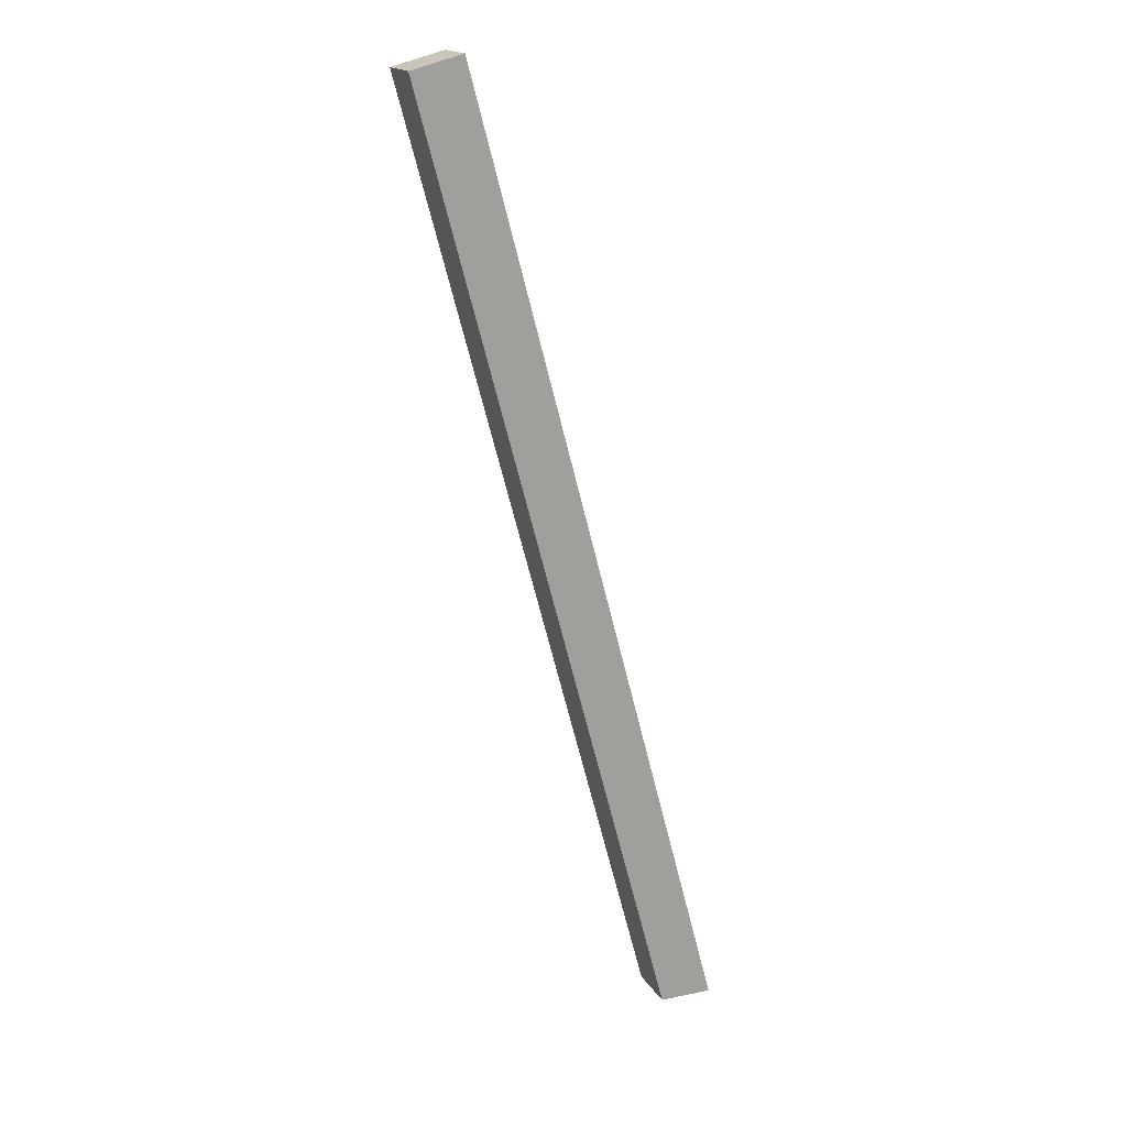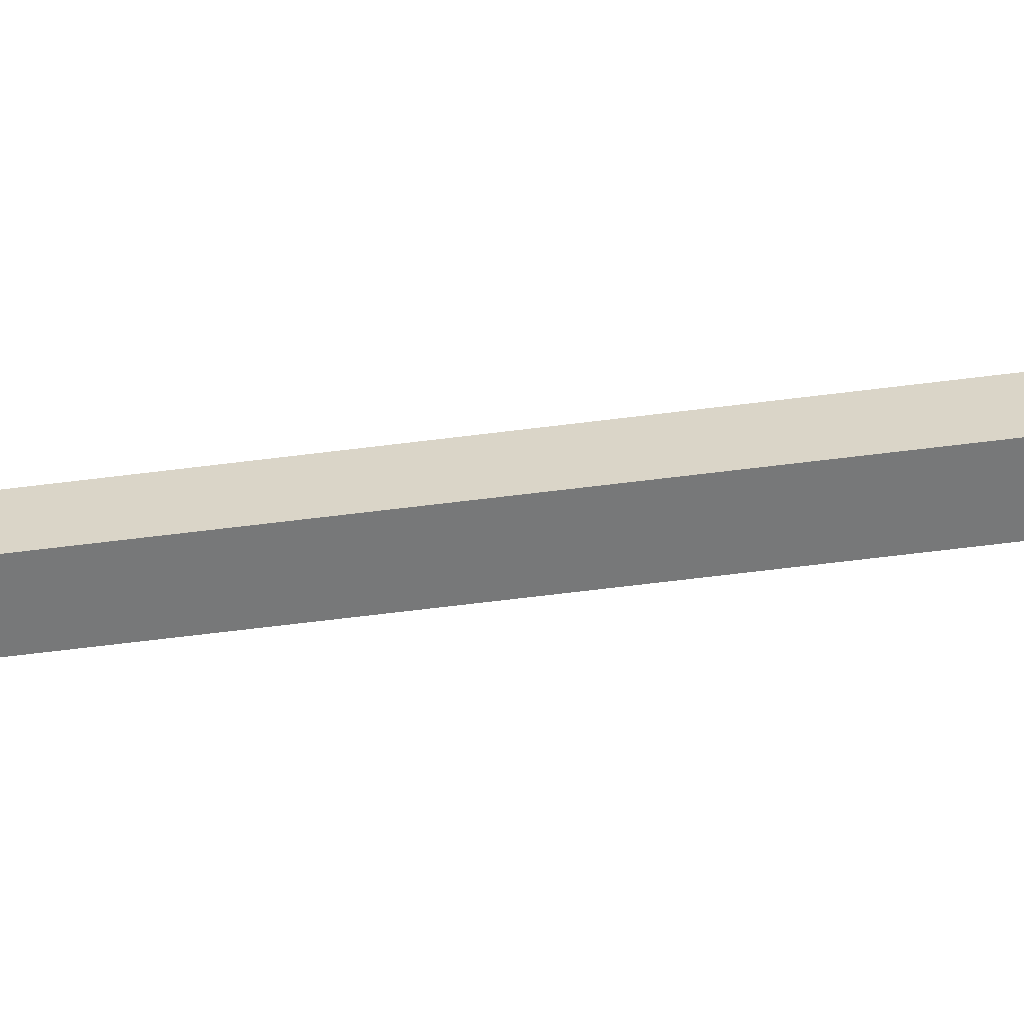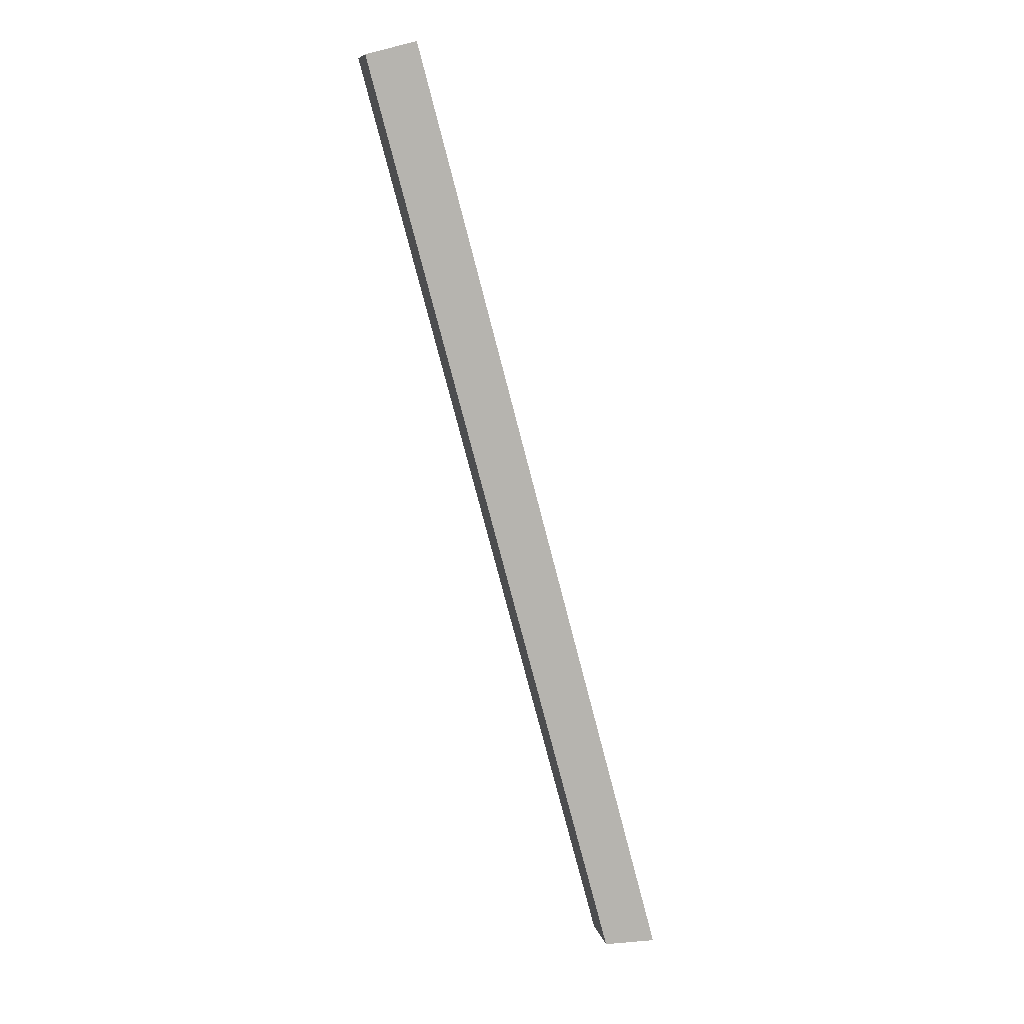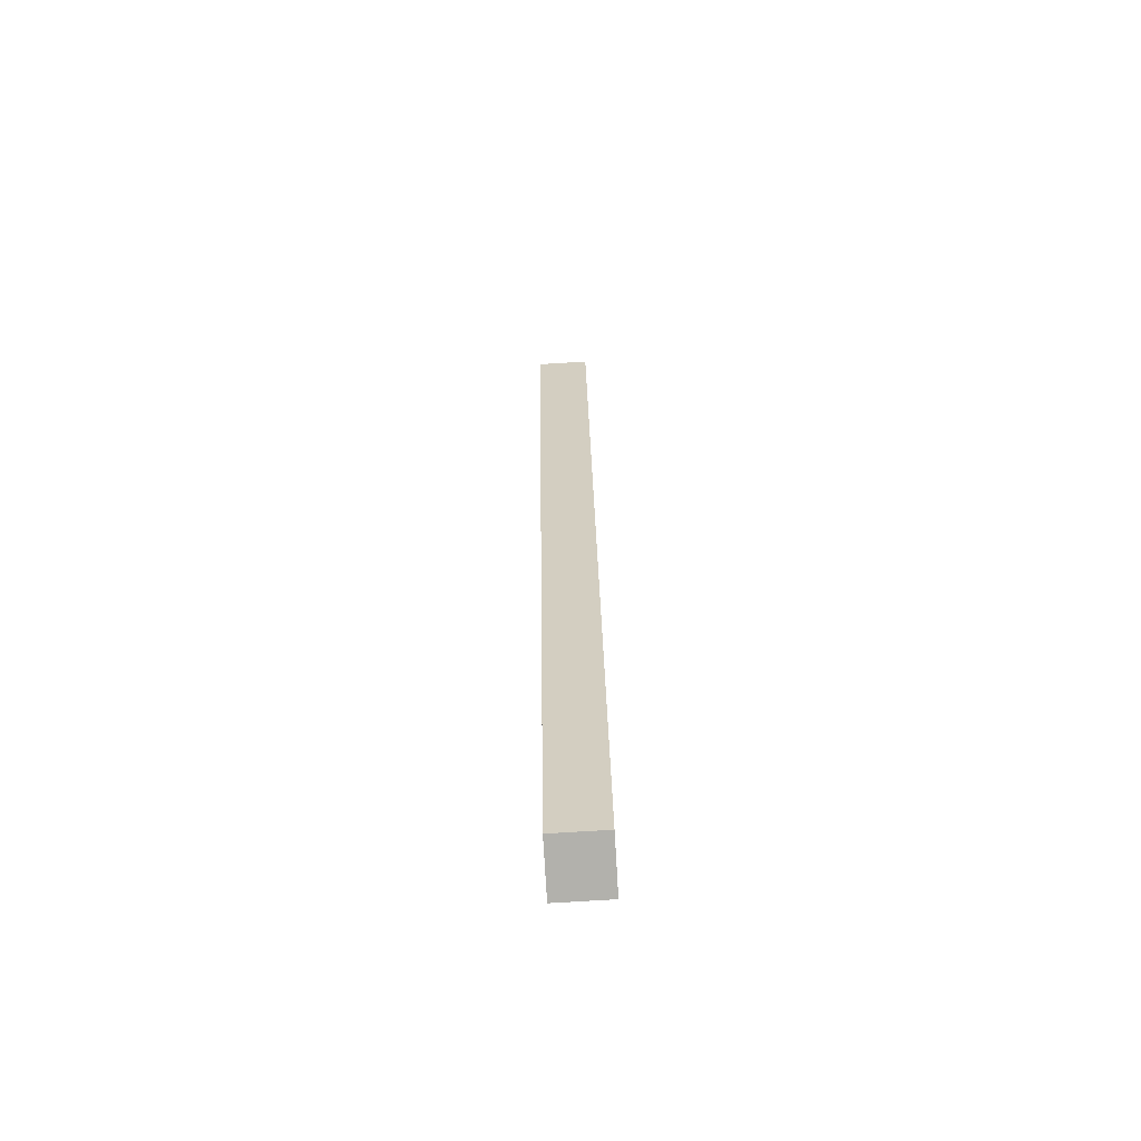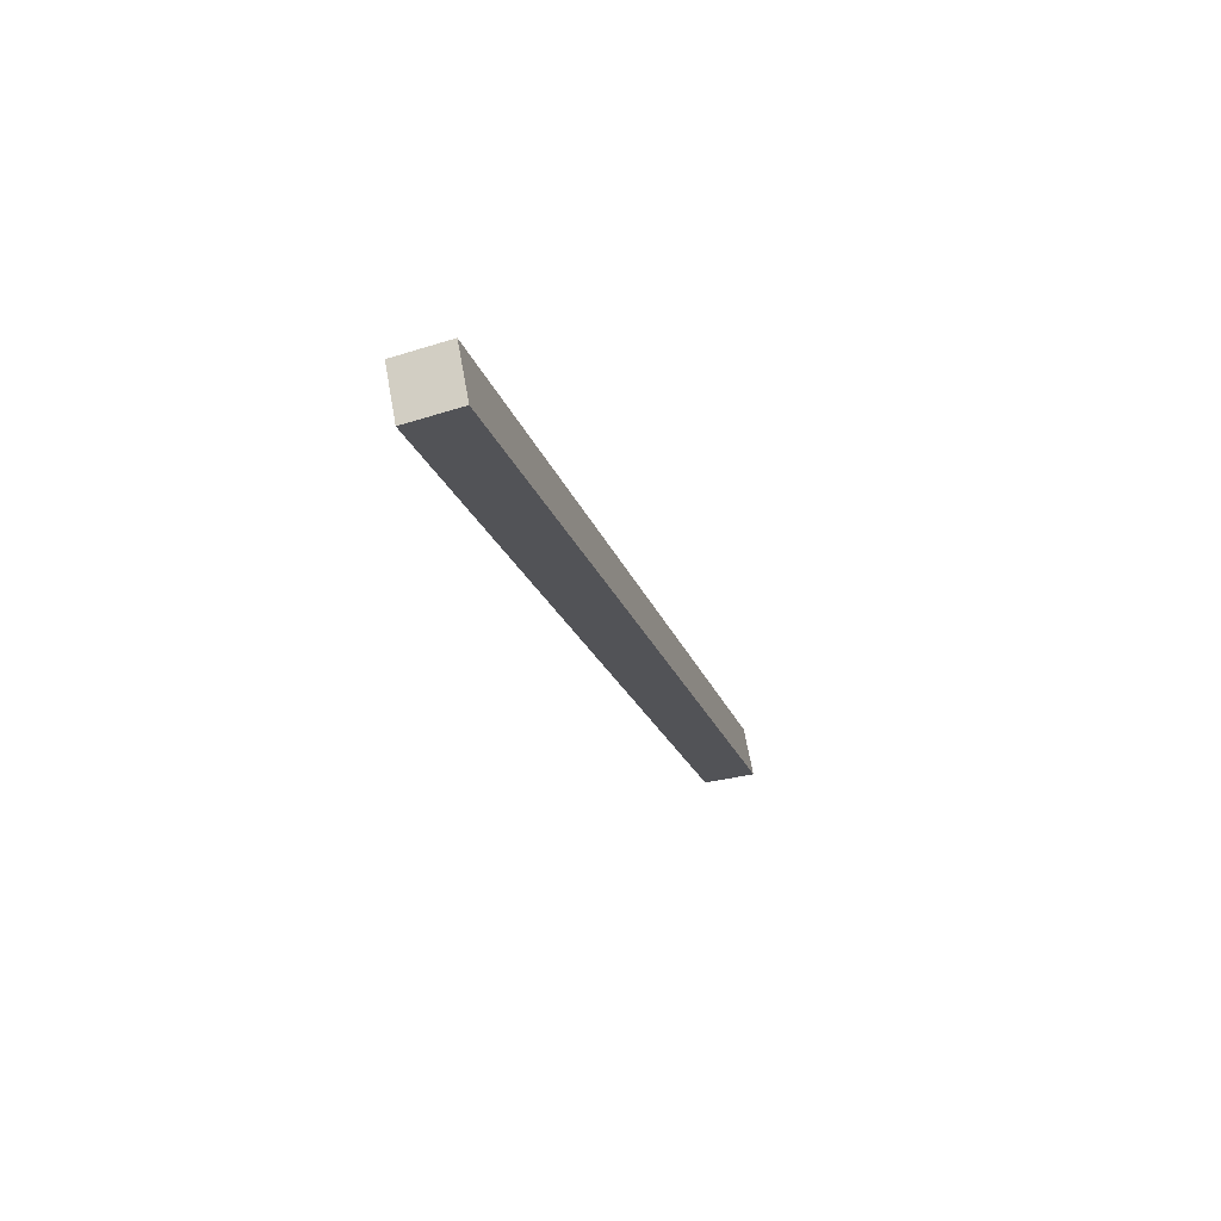
<metadata>
{"format":"obj","ext":"obj","renderer":"f3d","projection":"perspective","resolution":1024,"background":"white","views":[{"elev":17.7,"azim":-22.1,"up":"+Z"},{"elev":-57.3,"azim":82.8,"up":"+Y"},{"elev":9.5,"azim":-12.1,"up":"+Z"},{"elev":-78.9,"azim":-86.6,"up":"+Z"},{"elev":68.0,"azim":-10.3,"up":"+Z"}]}
</metadata>
<code>
v 381 101.6 -217.4
v 381 104.2 -217.4
v 368.1 104.2 -168.9
v 368.1 101.6 -168.9
v 378.3 101.6 -217.4
v 378.3 104.2 -217.4
v 365.5 101.6 -169.6
v 365.5 104.2 -169.6
o Mesh130_Group116_Group115_Group114_Group113_Group111_Model
f 2 3 4
f 5 6 2
f 4 3 8
f 2 6 8
f 6 5 7
f 1 2 4
f 1 5 2
f 7 4 8
f 3 2 8
f 8 6 7
f 7 5 1
f 4 7 1

</code>
